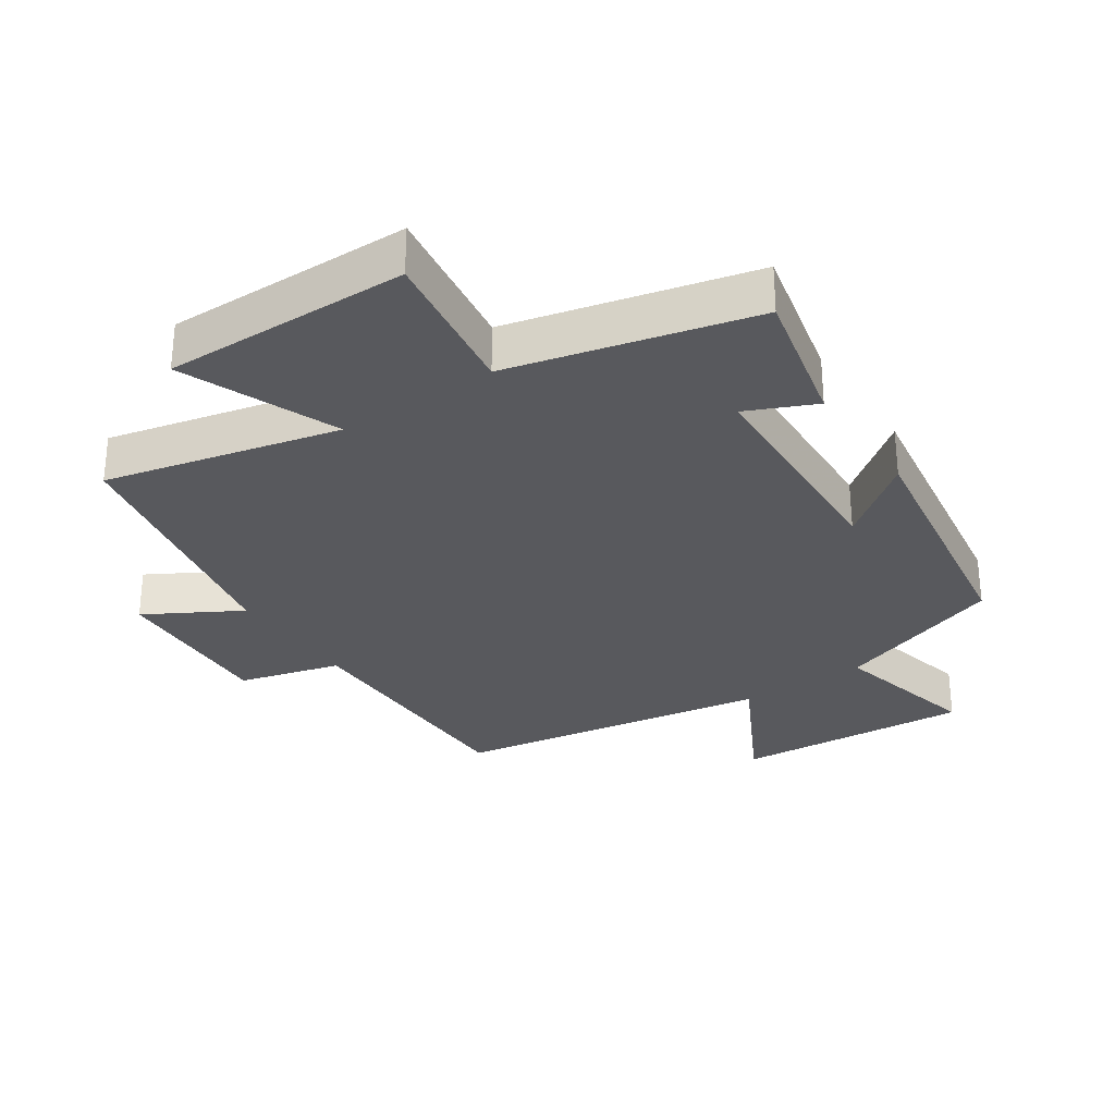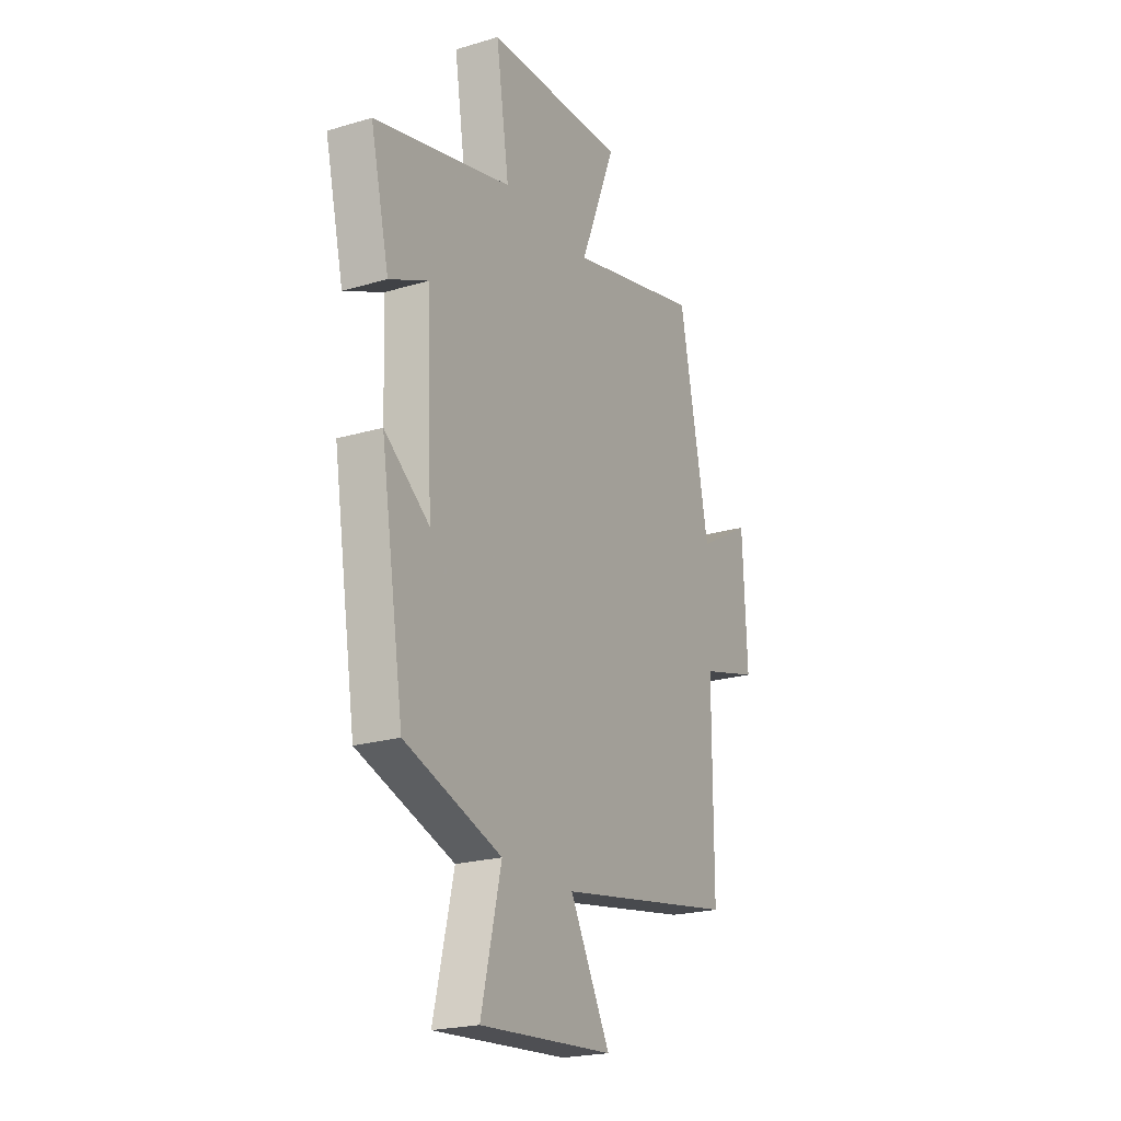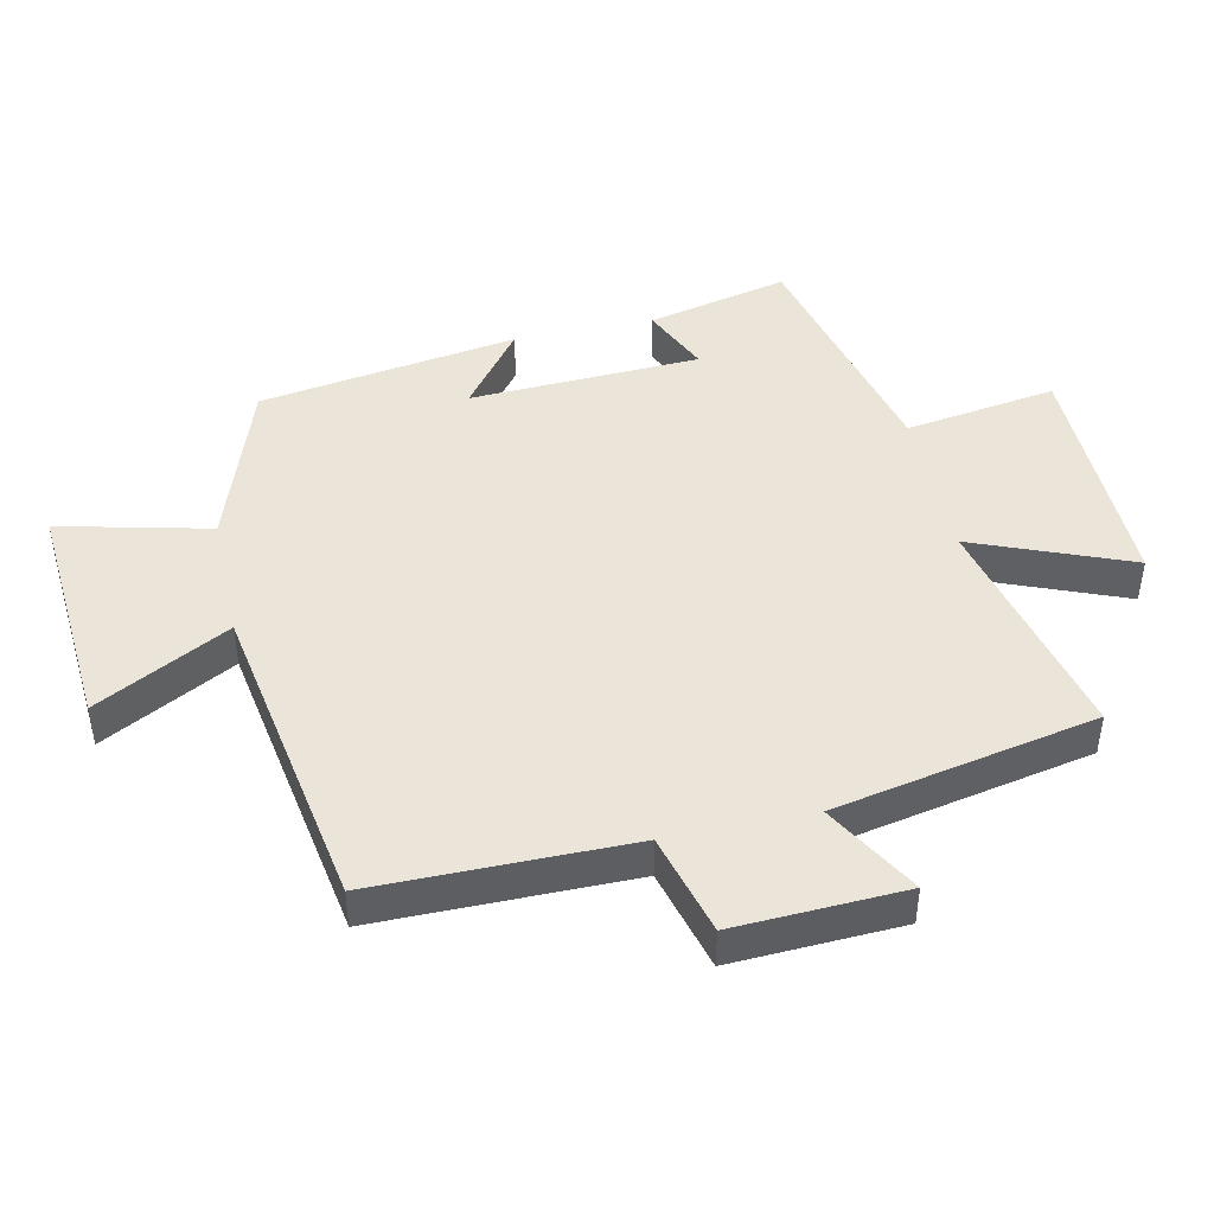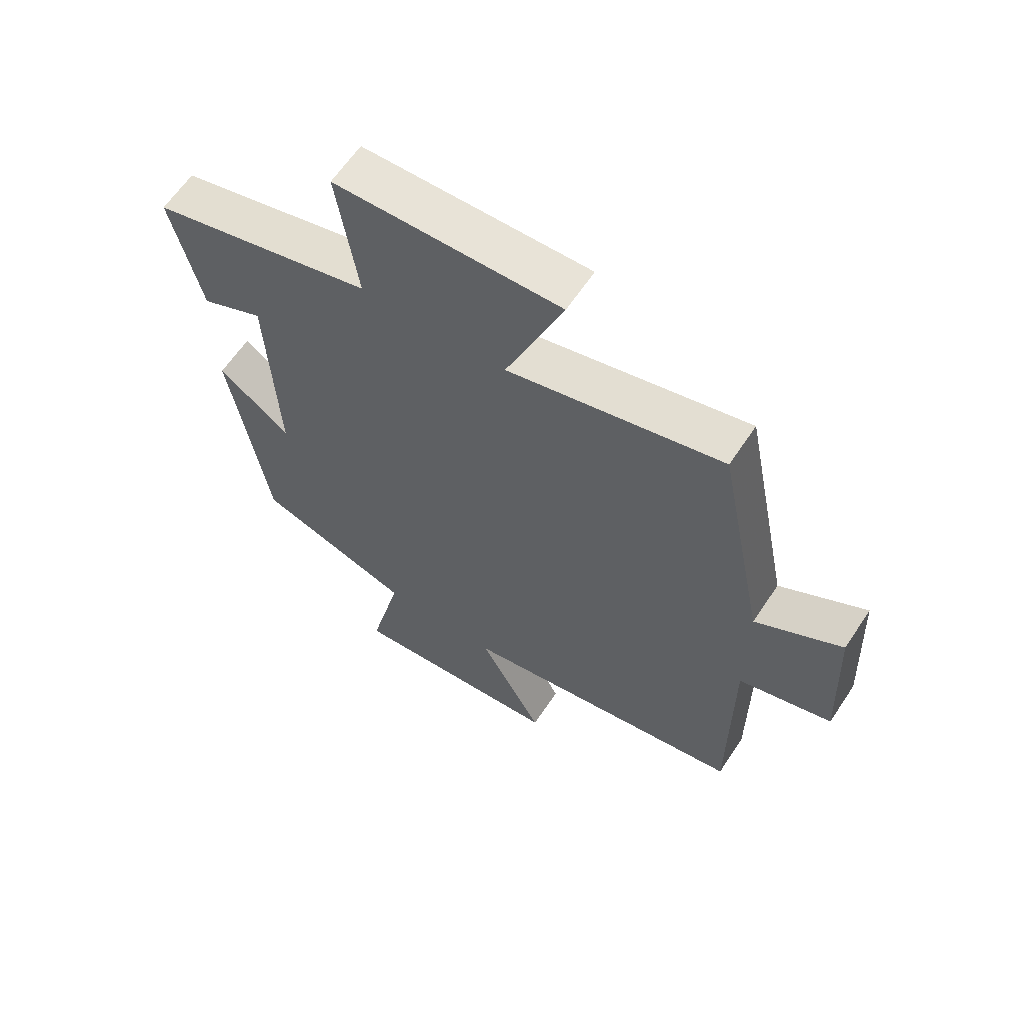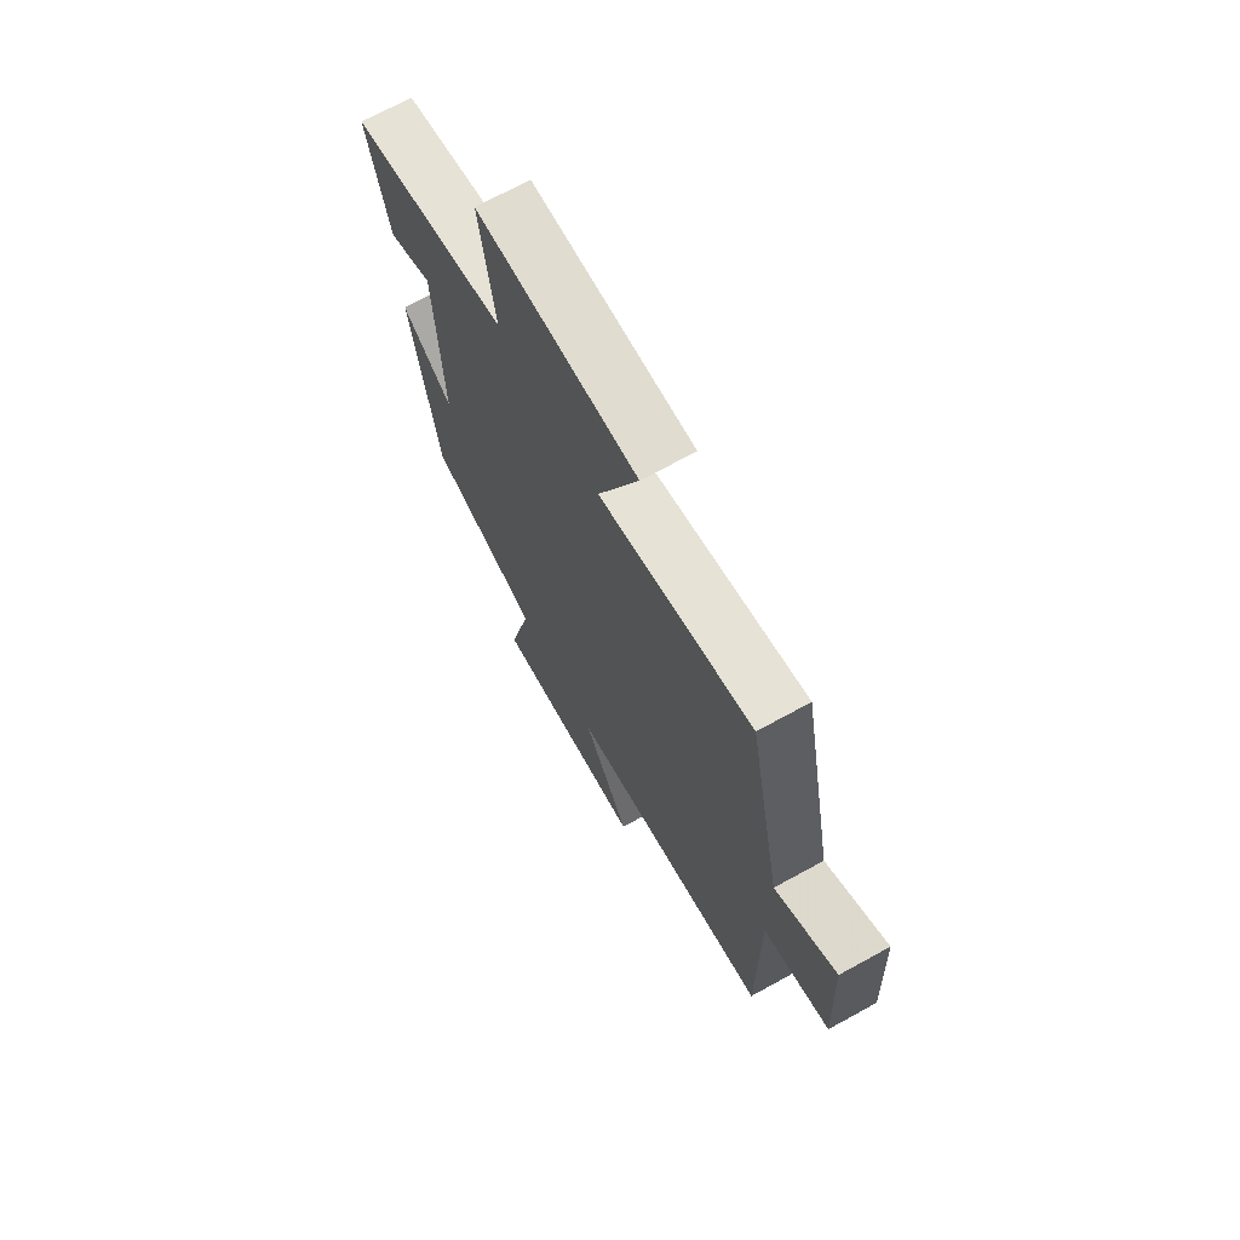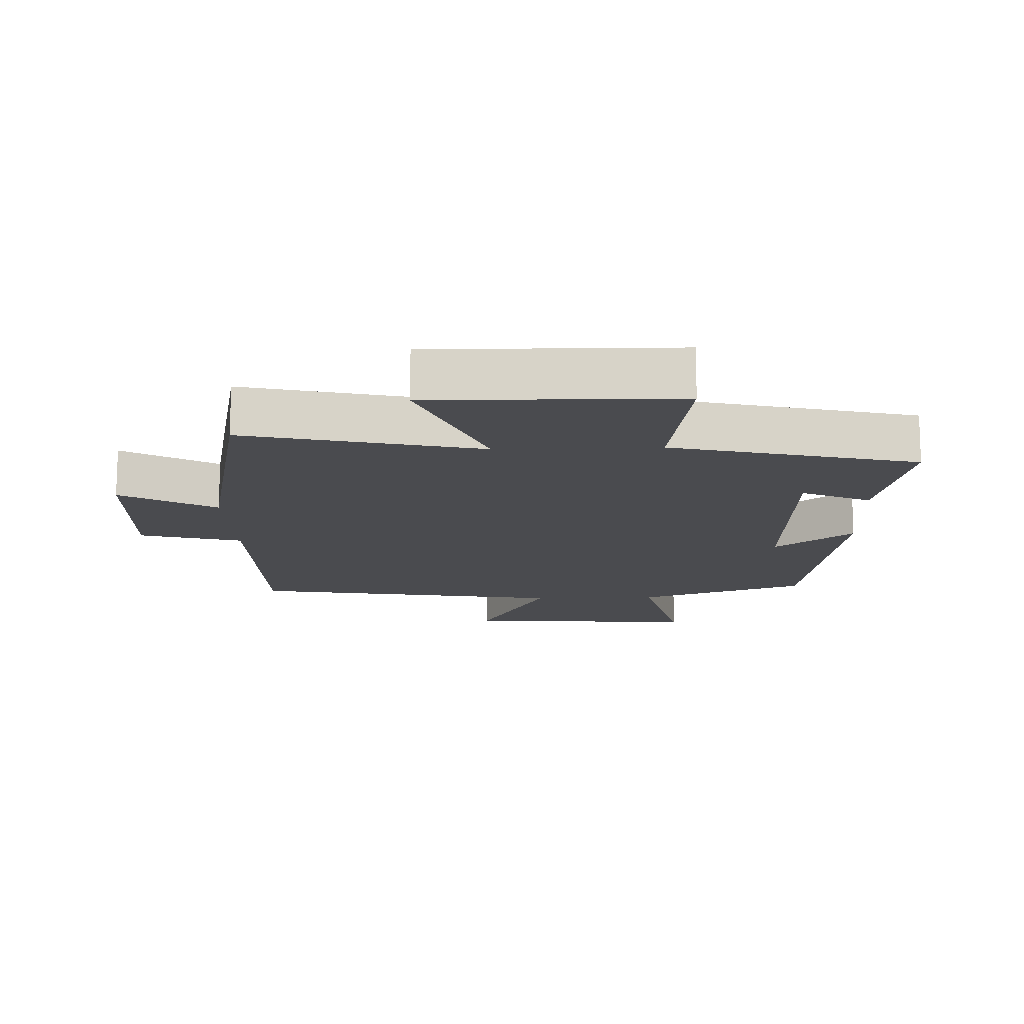
<metadata>
{"format":"obj","ext":"obj","renderer":"f3d","projection":"perspective","resolution":1024,"background":"white","views":[{"elev":-30.0,"azim":34.1,"up":"+Y"},{"elev":-21.9,"azim":117.5,"up":"+Z"},{"elev":44.8,"azim":-102.2,"up":"+Y"},{"elev":62.4,"azim":-146.5,"up":"+Z"},{"elev":70.0,"azim":-118.8,"up":"+Z"},{"elev":-14.3,"azim":2.1,"up":"+Y"}]}
</metadata>
<code>
v -0.5 0.07 -0.419
v -0.5 0.07 -0.032
v -0.655 0.07 0.01
v -0.643 0.07 0.268
v -0.5 0.07 0.186
v -0.42 0.07 0.584
v -0.064 0.07 0.5
v -0.159 0.07 0.737
v 0.215 0.07 0.731
v 0.18 0.07 0.5
v 0.55 0.07 0.409
v 0.5 0.07 0.194
v 0.396 0.07 0.241
v 0.38 0.07 -0.109
v 0.5 0.07 -0.018
v 0.438 0.07 -0.411
v 0.179 0.07 -0.5
v 0.233 0.07 -0.728
v -0.127 0.07 -0.702
v -0.019 0.07 -0.5
v -0.5 0 -0.419
v -0.5 0 -0.032
v -0.655 0 0.01
v -0.643 0 0.268
v -0.5 0 0.186
v -0.42 0 0.584
v -0.064 0 0.5
v -0.159 0 0.737
v 0.215 0 0.731
v 0.18 0 0.5
v 0.55 0 0.409
v 0.5 0 0.194
v 0.396 0 0.241
v 0.38 0 -0.109
v 0.5 0 -0.018
v 0.438 0 -0.411
v 0.179 0 -0.5
v 0.233 0 -0.728
v -0.127 0 -0.702
v -0.019 0 -0.5
f 17 18 19 20
f 16 17 20
f 15 16 20
f 14 15 20
f 20 1 2
f 14 20 2
f 13 14 2
f 10 11 12 13
f 10 13 2 3
f 7 8 9 10
f 7 10 3
f 5 6 7
f 5 7 3
f 3 4 5
f 40 39 38 37
f 40 37 36
f 40 36 35
f 40 35 34
f 22 21 40
f 22 40 34
f 22 34 33
f 33 32 31 30
f 23 22 33 30
f 30 29 28 27
f 23 30 27
f 27 26 25
f 23 27 25
f 25 24 23
f 1 21 22 2
f 2 22 23 3
f 3 23 24 4
f 4 24 25 5
f 5 25 26 6
f 6 26 27 7
f 7 27 28 8
f 8 28 29 9
f 9 29 30 10
f 10 30 31 11
f 11 31 32 12
f 12 32 33 13
f 13 33 34 14
f 14 34 35 15
f 15 35 36 16
f 16 36 37 17
f 17 37 38 18
f 18 38 39 19
f 19 39 40 20
f 20 40 21 1

</code>
